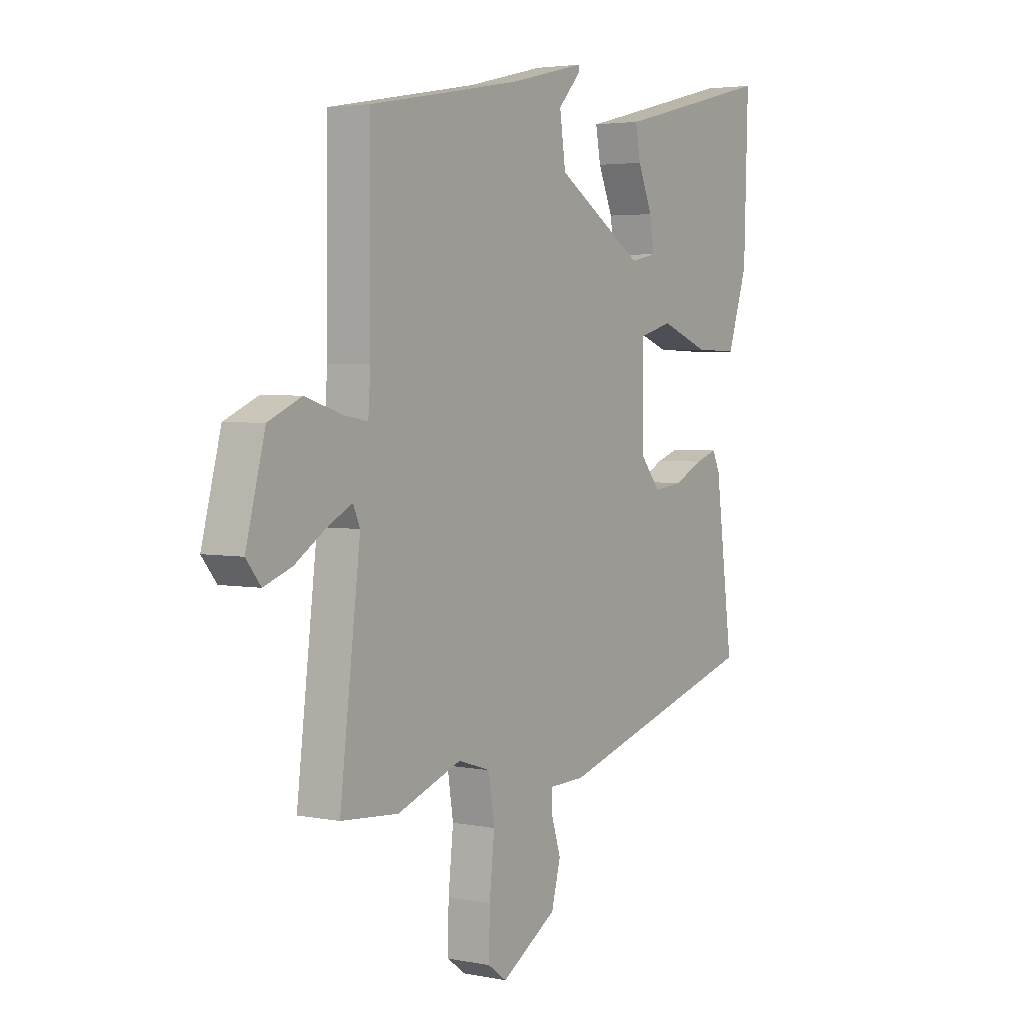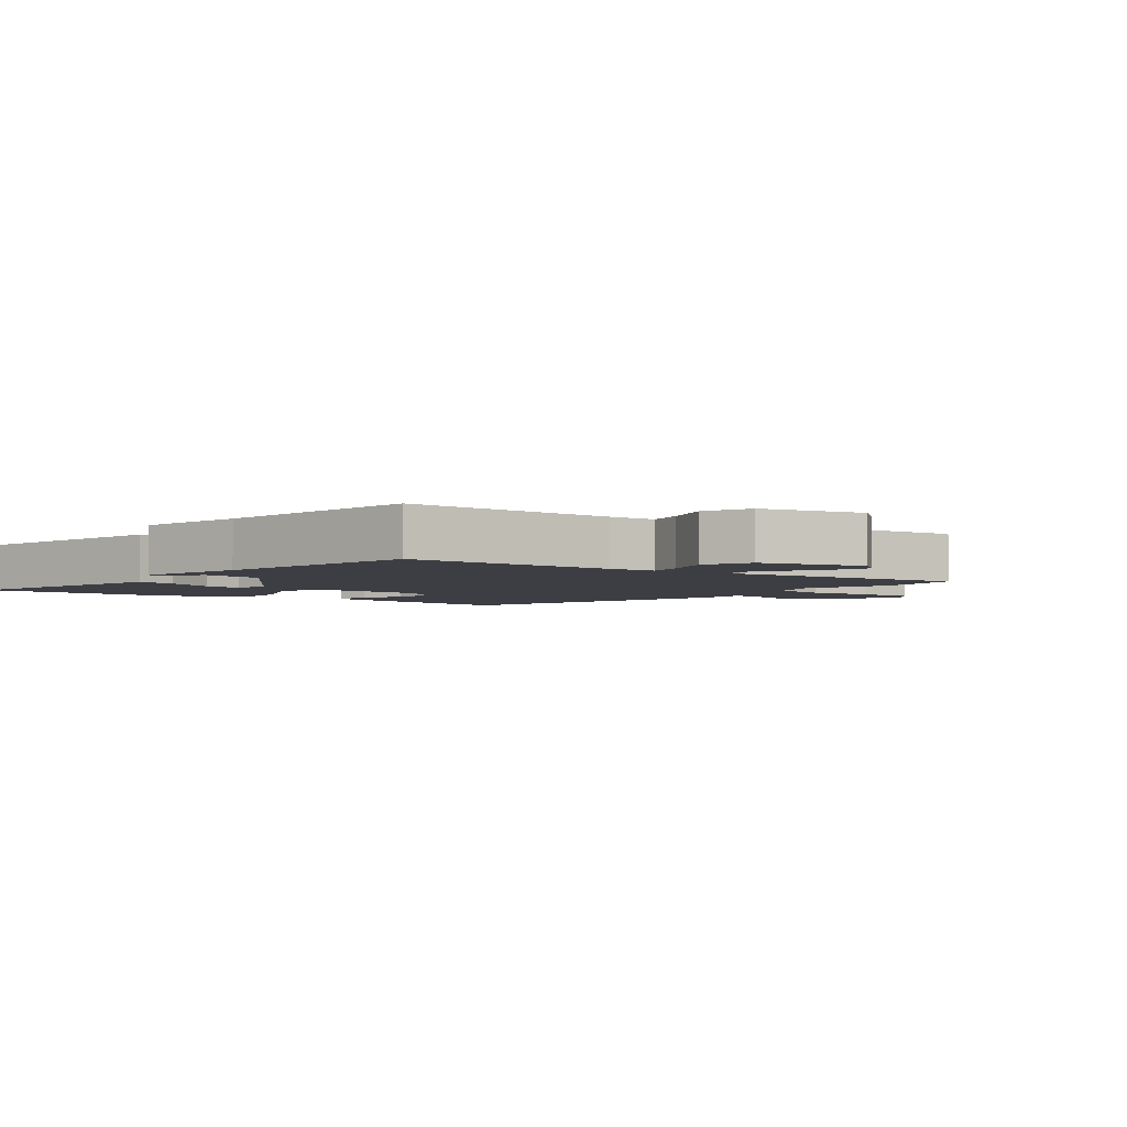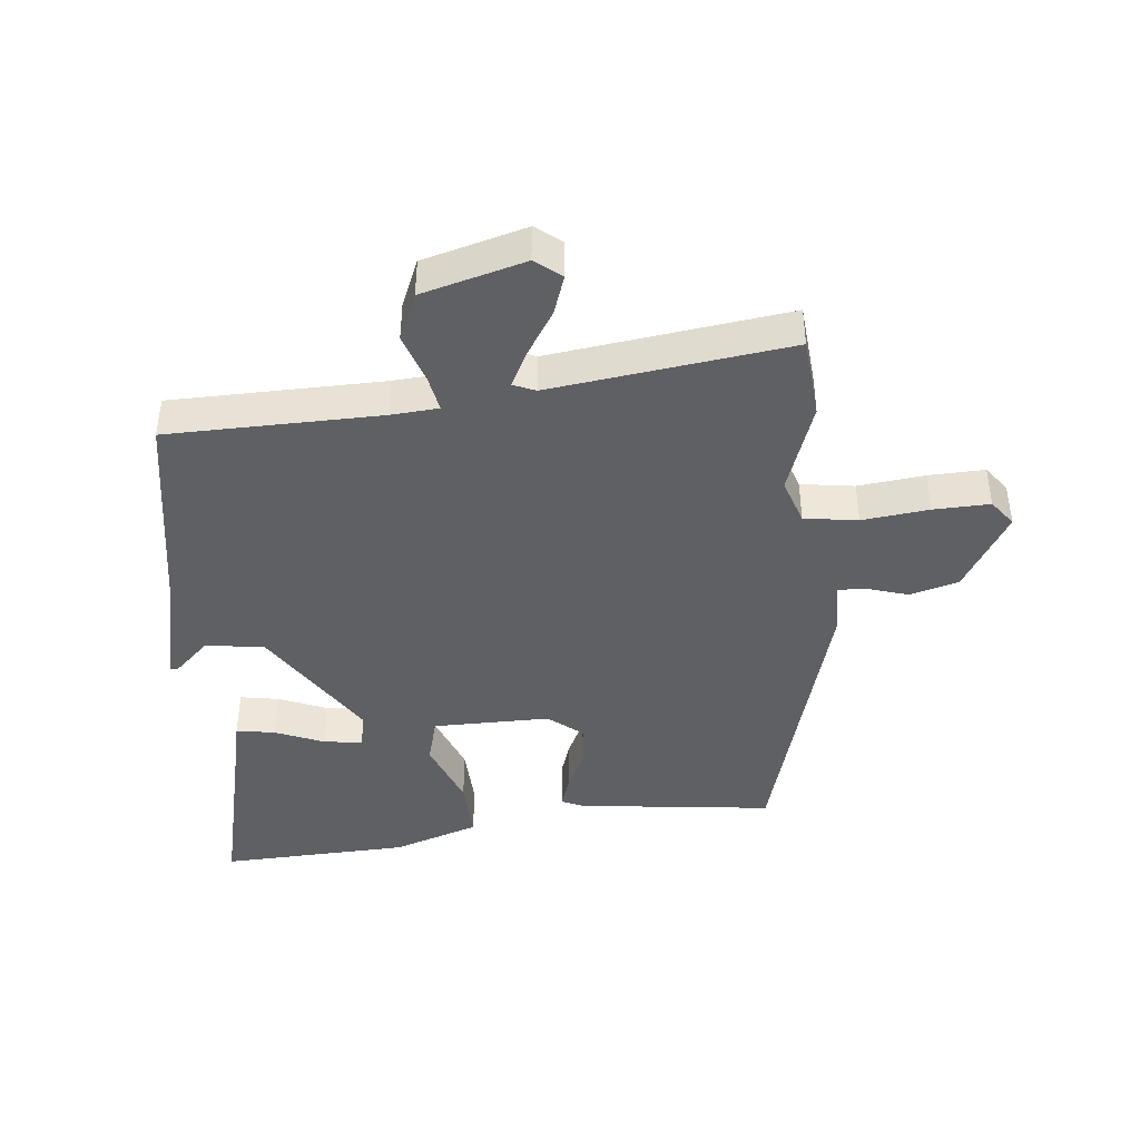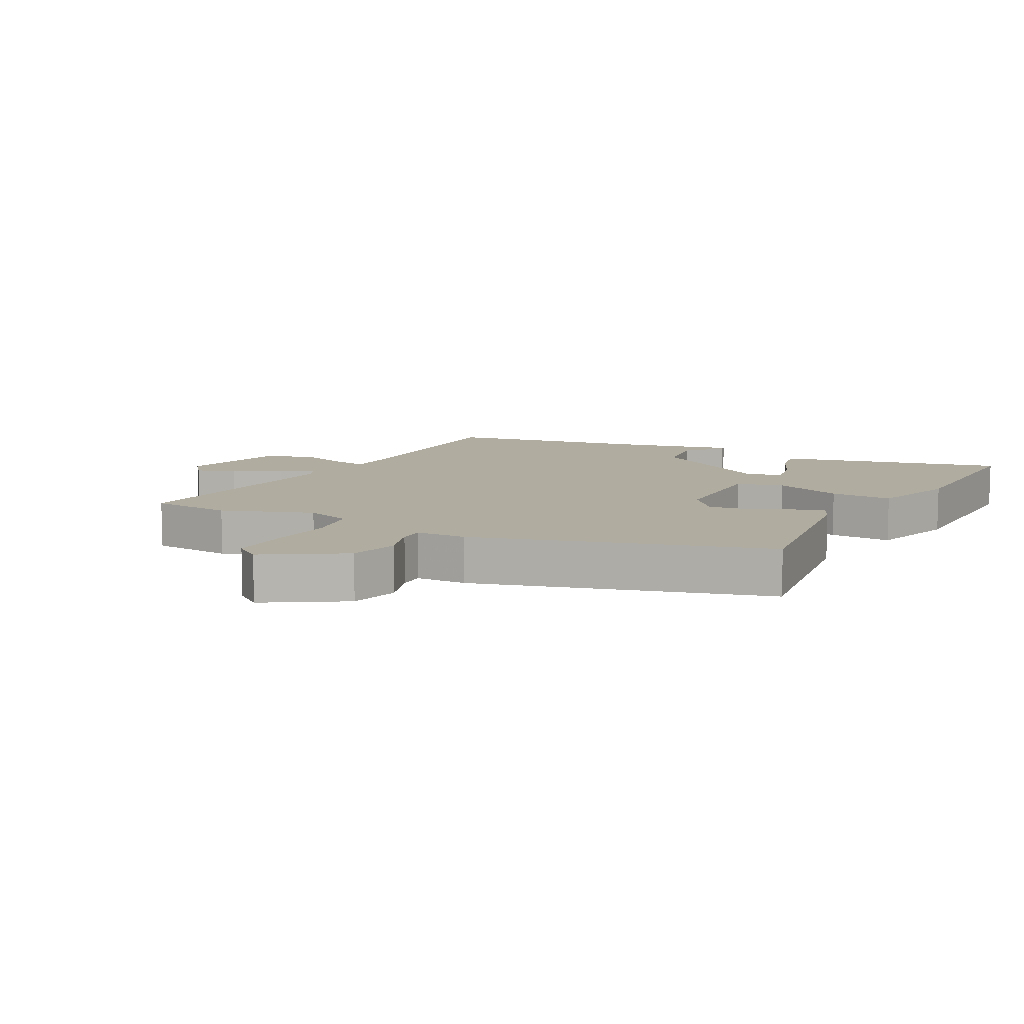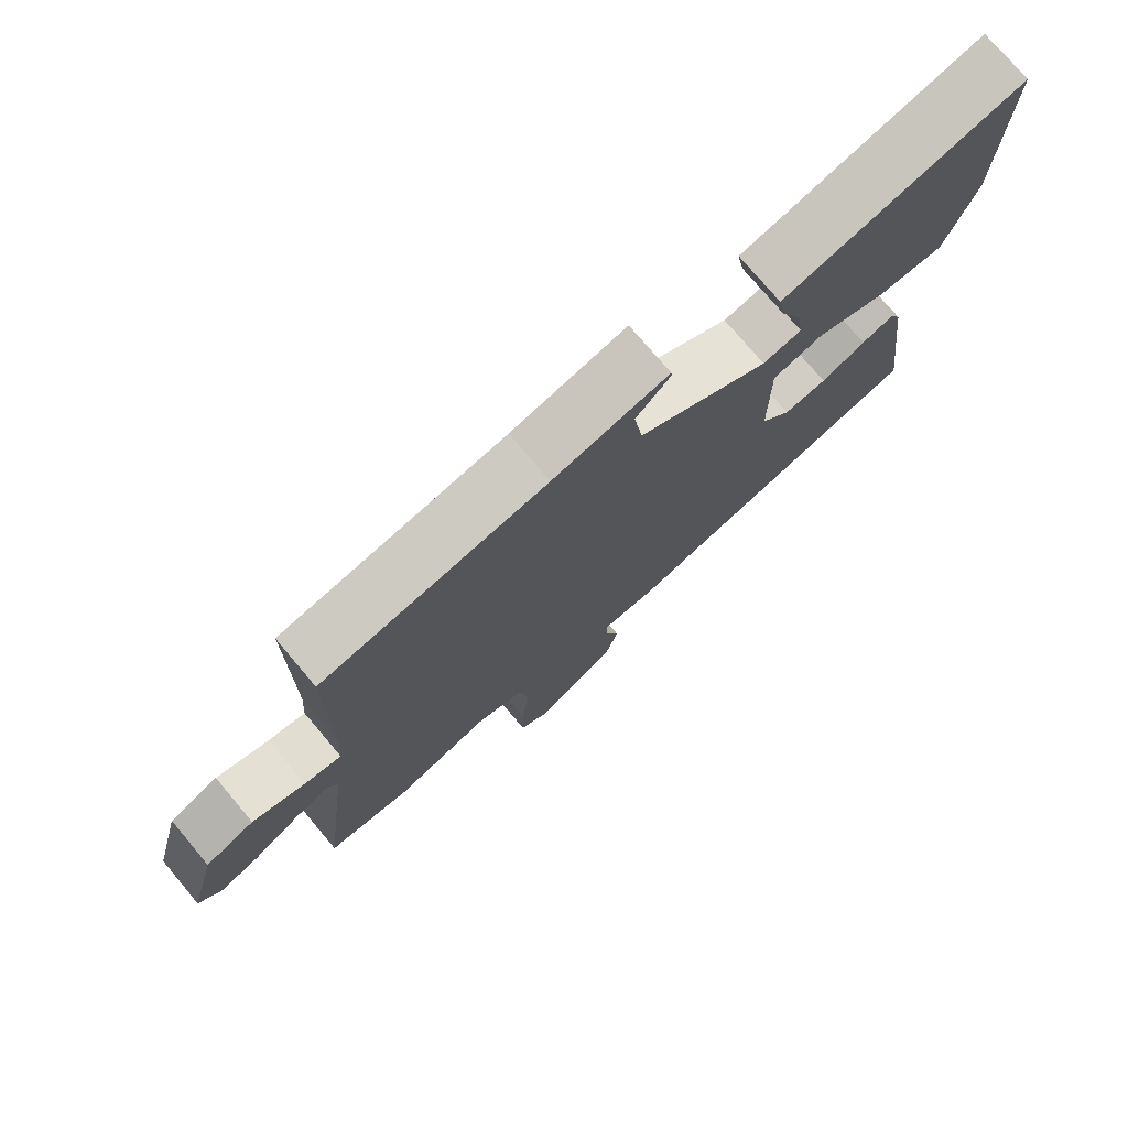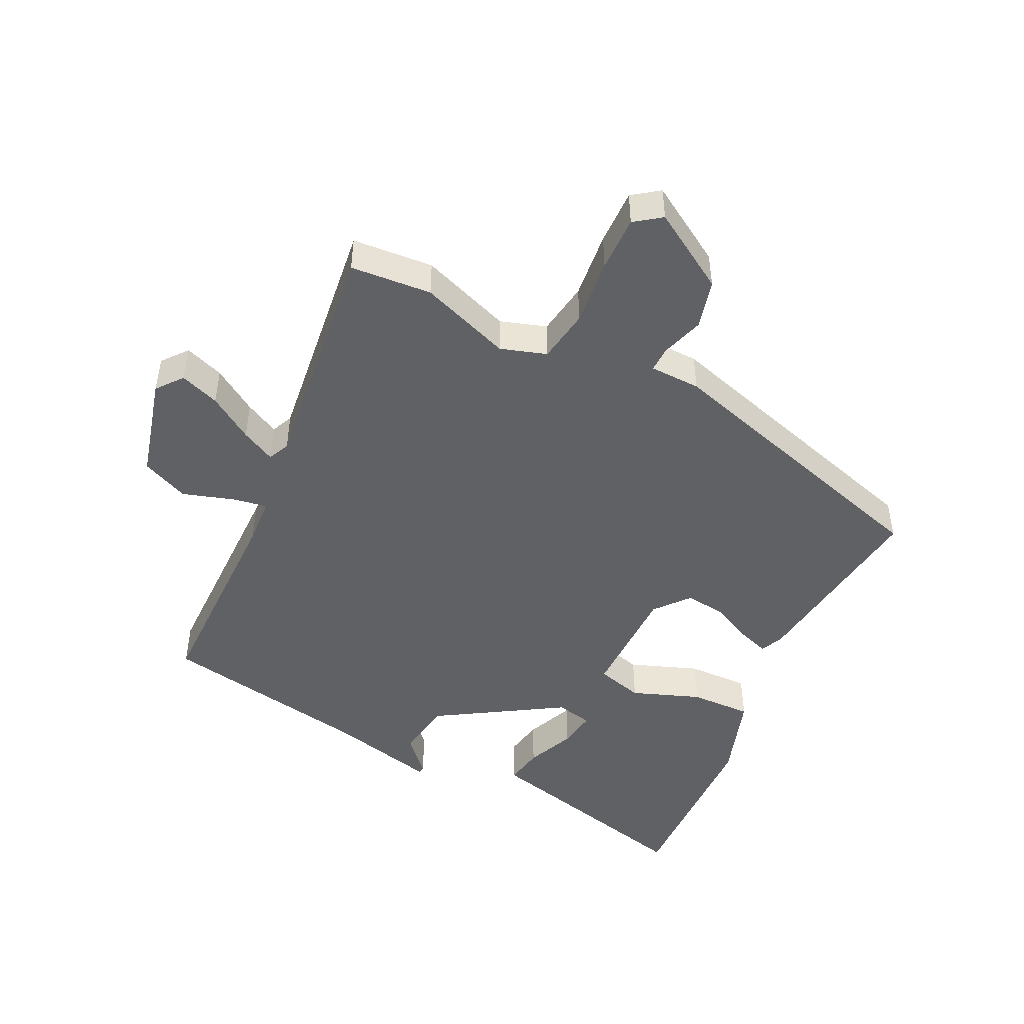
<metadata>
{"format":"obj","ext":"obj","renderer":"f3d","projection":"perspective","resolution":1024,"background":"white","views":[{"elev":3.6,"azim":123.6,"up":"+Z"},{"elev":-3.7,"azim":52.7,"up":"+Y"},{"elev":-42.7,"azim":96.3,"up":"+Y"},{"elev":10.0,"azim":-152.1,"up":"+Y"},{"elev":76.0,"azim":139.8,"up":"+Z"},{"elev":-47.5,"azim":154.0,"up":"+Y"}]}
</metadata>
<code>
v -0.493 0.07 -0.392
v -0.454 0.07 -0.091
v -0.438 0.07 -0.056
v -0.39 0.07 -0.072
v -0.325 0.07 -0.103
v -0.262 0.07 -0.111
v -0.218 0.07 -0.058
v -0.217 0.07 0.124
v -0.29 0.07 0.144
v -0.396 0.07 0.104
v -0.492 0.07 0.101
v -0.536 0.07 0.235
v -0.545 0.07 0.528
v -0.249 0.07 0.456
v -0.194 0.07 0.443
v -0.205 0.07 0.383
v -0.237 0.07 0.308
v -0.246 0.07 0.248
v -0.189 0.07 0.236
v 0.004 0.07 0.356
v 0.017 0.07 0.447
v -0.033 0.07 0.501
v -0.032 0.07 0.512
v 0.137 0.07 0.472
v 0.467 0.07 0.414
v 0.469 0.07 0.084
v 0.474 0.07 0.01
v 0.529 0.07 0.02
v 0.607 0.07 0.045
v 0.68 0.07 0.013
v 0.722 0.07 -0.147
v 0.69 0.07 -0.187
v 0.629 0.07 -0.165
v 0.56 0.07 -0.12
v 0.507 0.07 -0.093
v 0.492 0.07 -0.127
v 0.537 0.07 -0.497
v 0.411 0.07 -0.507
v 0.27 0.07 -0.456
v 0.199 0.07 -0.479
v 0.186 0.07 -0.562
v 0.197 0.07 -0.666
v 0.199 0.07 -0.753
v 0.158 0.07 -0.783
v 0.036 0.07 -0.708
v 0.016 0.07 -0.632
v 0.037 0.07 -0.566
v 0.038 0.07 -0.526
v -0.041 0.07 -0.524
v -0.493 0 -0.392
v -0.454 0 -0.091
v -0.438 0 -0.056
v -0.39 0 -0.072
v -0.325 0 -0.103
v -0.262 0 -0.111
v -0.218 0 -0.058
v -0.217 0 0.124
v -0.29 0 0.144
v -0.396 0 0.104
v -0.492 0 0.101
v -0.536 0 0.235
v -0.545 0 0.528
v -0.249 0 0.456
v -0.194 0 0.443
v -0.205 0 0.383
v -0.237 0 0.308
v -0.246 0 0.248
v -0.189 0 0.236
v 0.004 0 0.356
v 0.017 0 0.447
v -0.033 0 0.501
v -0.032 0 0.512
v 0.137 0 0.472
v 0.467 0 0.414
v 0.469 0 0.084
v 0.474 0 0.01
v 0.529 0 0.02
v 0.607 0 0.045
v 0.68 0 0.013
v 0.722 0 -0.147
v 0.69 0 -0.187
v 0.629 0 -0.165
v 0.56 0 -0.12
v 0.507 0 -0.093
v 0.492 0 -0.127
v 0.537 0 -0.497
v 0.411 0 -0.507
v 0.27 0 -0.456
v 0.199 0 -0.479
v 0.186 0 -0.562
v 0.197 0 -0.666
v 0.199 0 -0.753
v 0.158 0 -0.783
v 0.036 0 -0.708
v 0.016 0 -0.632
v 0.037 0 -0.566
v 0.038 0 -0.526
v -0.041 0 -0.524
f 3 4 5
f 2 3 5
f 1 2 5
f 49 1 5
f 48 49 5
f 45 46 47
f 44 45 47
f 43 44 47
f 42 43 47
f 41 42 47
f 40 41 47 48
f 48 5 6
f 40 48 6
f 39 40 6
f 39 6 7
f 38 39 7
f 37 38 7
f 36 37 7
f 32 33 34
f 31 32 34
f 30 31 34
f 29 30 34
f 28 29 34
f 27 28 34 35
f 24 25 26
f 24 26 27
f 23 24 27
f 22 23 27
f 21 22 27
f 27 35 36
f 21 27 36
f 20 21 36
f 14 15 16 17
f 14 17 18
f 13 14 18
f 12 13 18
f 11 12 18
f 10 11 18
f 9 10 18
f 8 9 18 19
f 19 20 36
f 8 19 36
f 7 8 36
f 54 53 52
f 54 52 51
f 54 51 50
f 54 50 98
f 54 98 97
f 96 95 94
f 96 94 93
f 96 93 92
f 96 92 91
f 96 91 90
f 97 96 90 89
f 55 54 97
f 55 97 89
f 55 89 88
f 56 55 88
f 56 88 87
f 56 87 86
f 56 86 85
f 83 82 81
f 83 81 80
f 83 80 79
f 83 79 78
f 83 78 77
f 84 83 77 76
f 75 74 73
f 76 75 73
f 76 73 72
f 76 72 71
f 76 71 70
f 85 84 76
f 85 76 70
f 85 70 69
f 66 65 64 63
f 67 66 63
f 67 63 62
f 67 62 61
f 67 61 60
f 67 60 59
f 67 59 58
f 68 67 58 57
f 85 69 68
f 85 68 57
f 85 57 56
f 1 50 51 2
f 2 51 52 3
f 3 52 53 4
f 4 53 54 5
f 5 54 55 6
f 6 55 56 7
f 7 56 57 8
f 8 57 58 9
f 9 58 59 10
f 10 59 60 11
f 11 60 61 12
f 12 61 62 13
f 13 62 63 14
f 14 63 64 15
f 15 64 65 16
f 16 65 66 17
f 17 66 67 18
f 18 67 68 19
f 19 68 69 20
f 20 69 70 21
f 21 70 71 22
f 22 71 72 23
f 23 72 73 24
f 24 73 74 25
f 25 74 75 26
f 26 75 76 27
f 27 76 77 28
f 28 77 78 29
f 29 78 79 30
f 30 79 80 31
f 31 80 81 32
f 32 81 82 33
f 33 82 83 34
f 34 83 84 35
f 35 84 85 36
f 36 85 86 37
f 37 86 87 38
f 38 87 88 39
f 39 88 89 40
f 40 89 90 41
f 41 90 91 42
f 42 91 92 43
f 43 92 93 44
f 44 93 94 45
f 45 94 95 46
f 46 95 96 47
f 47 96 97 48
f 48 97 98 49
f 49 98 50 1

</code>
